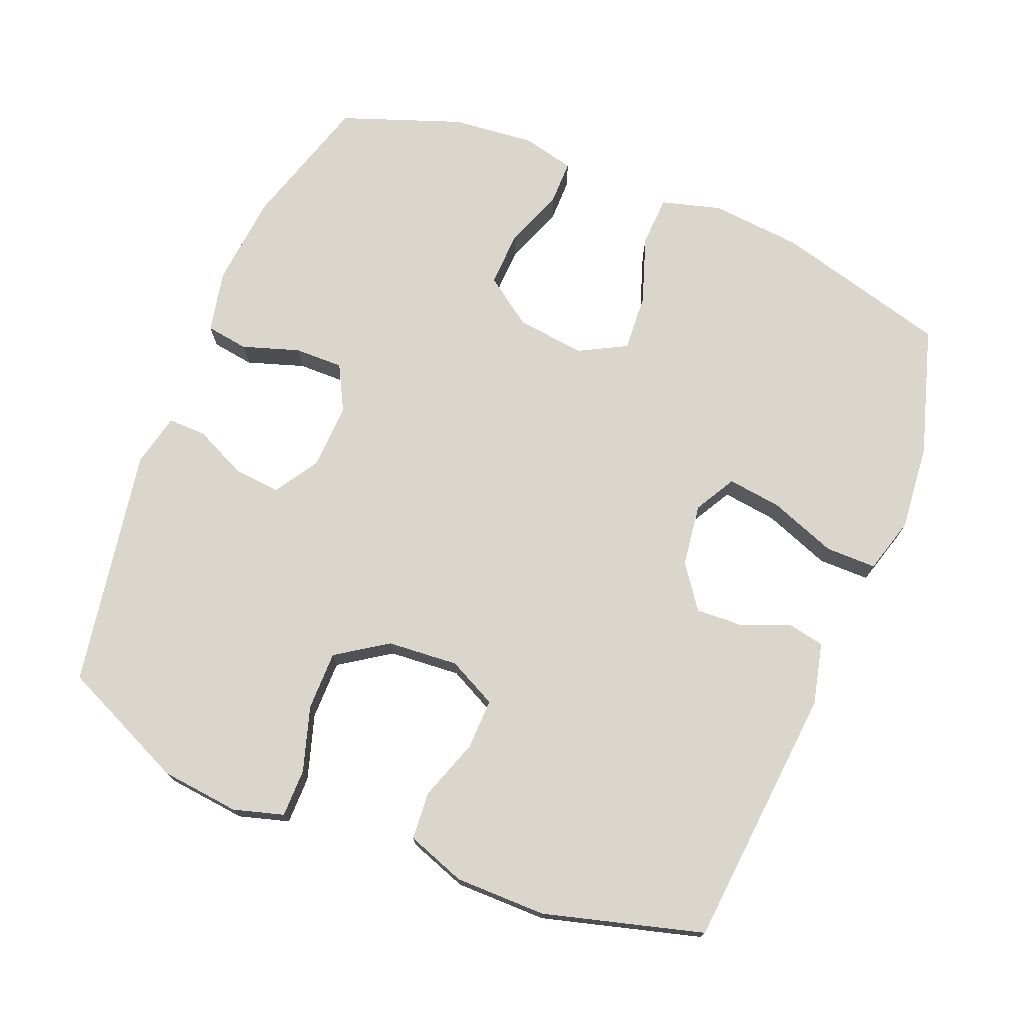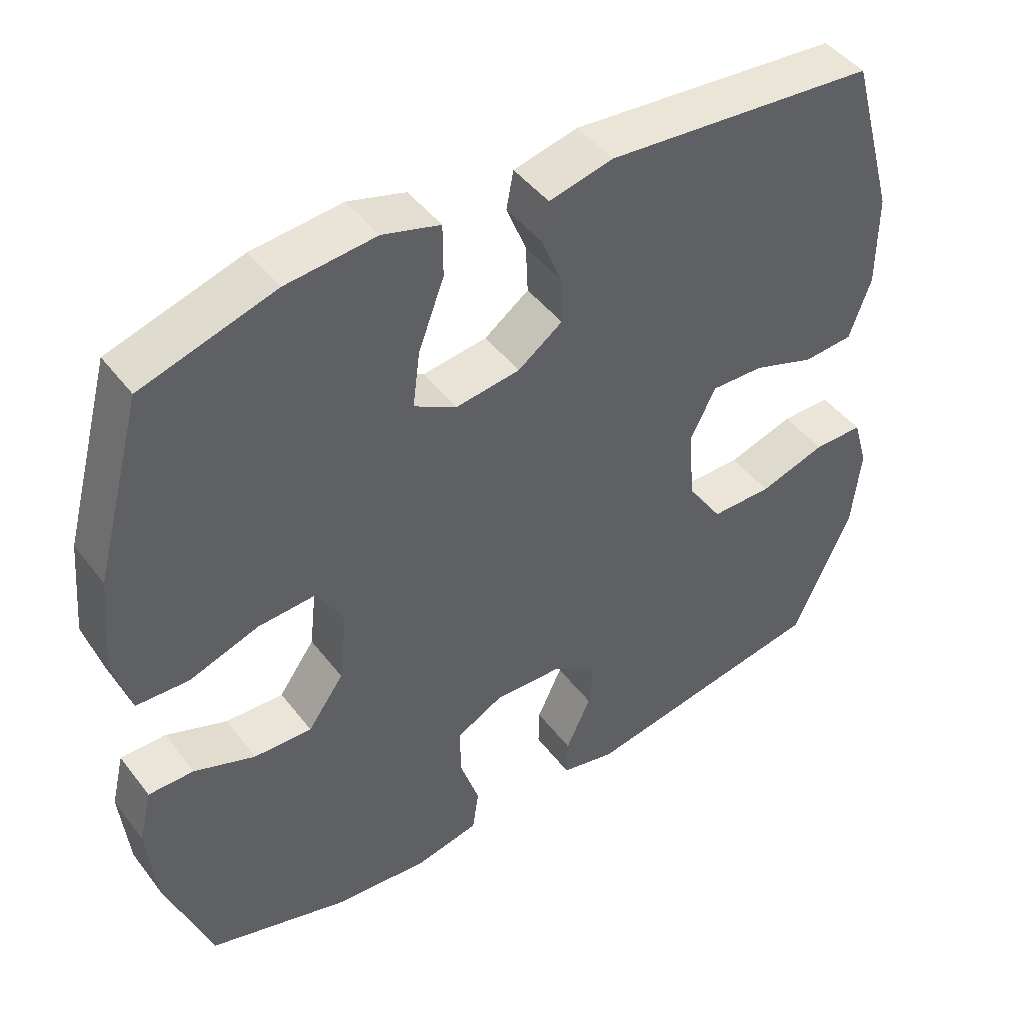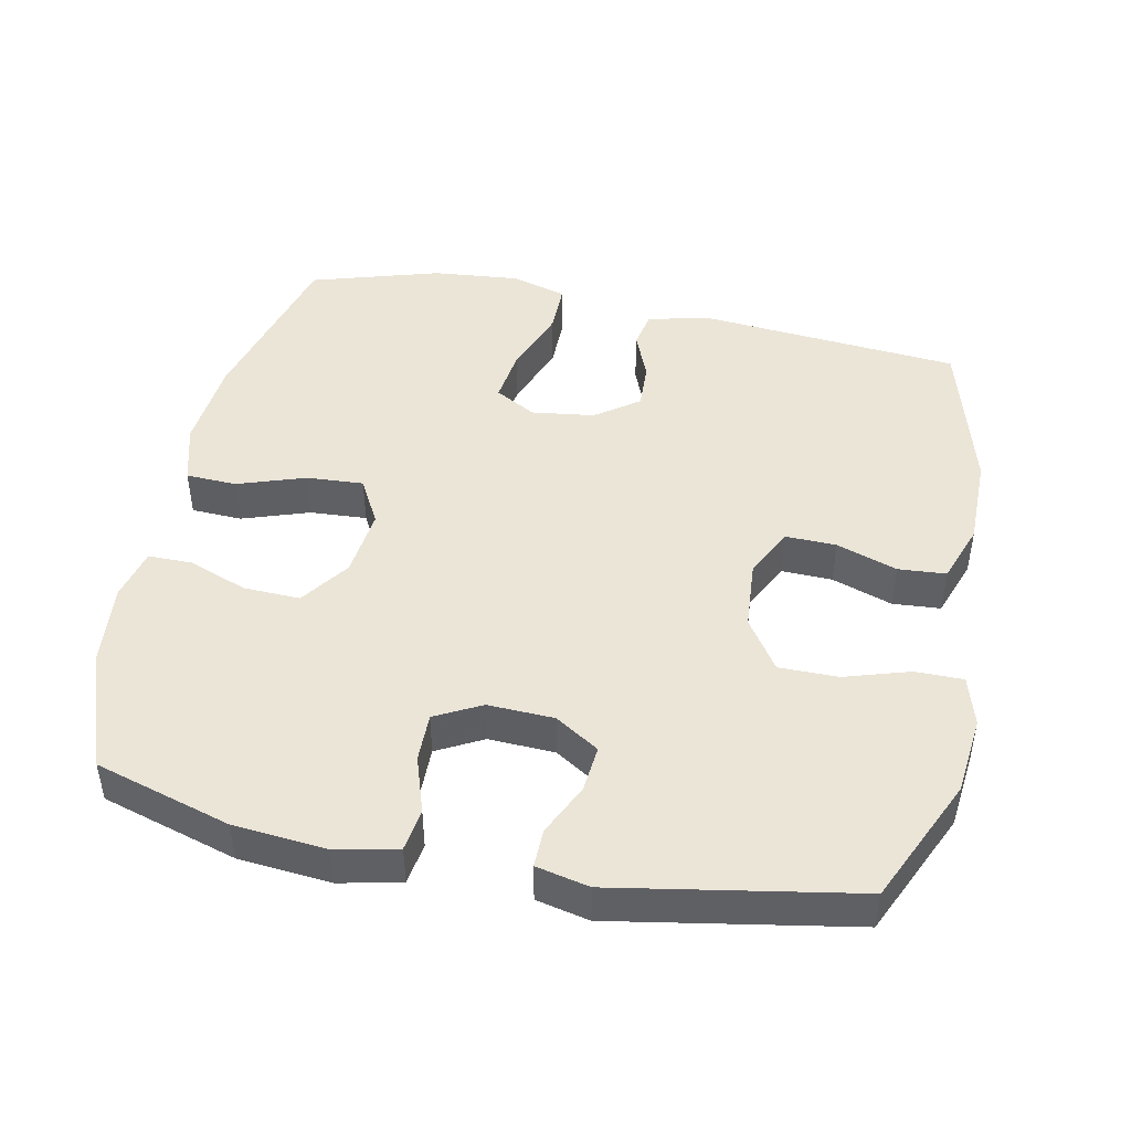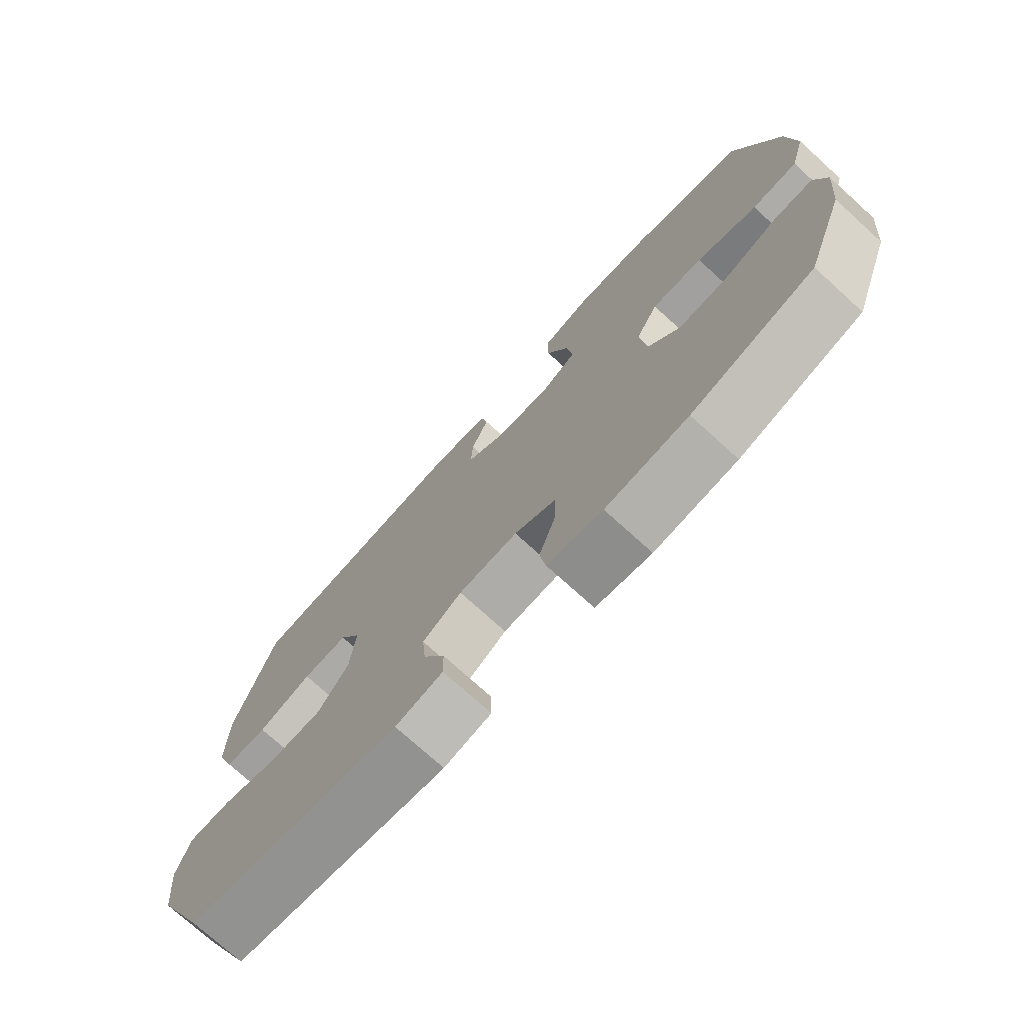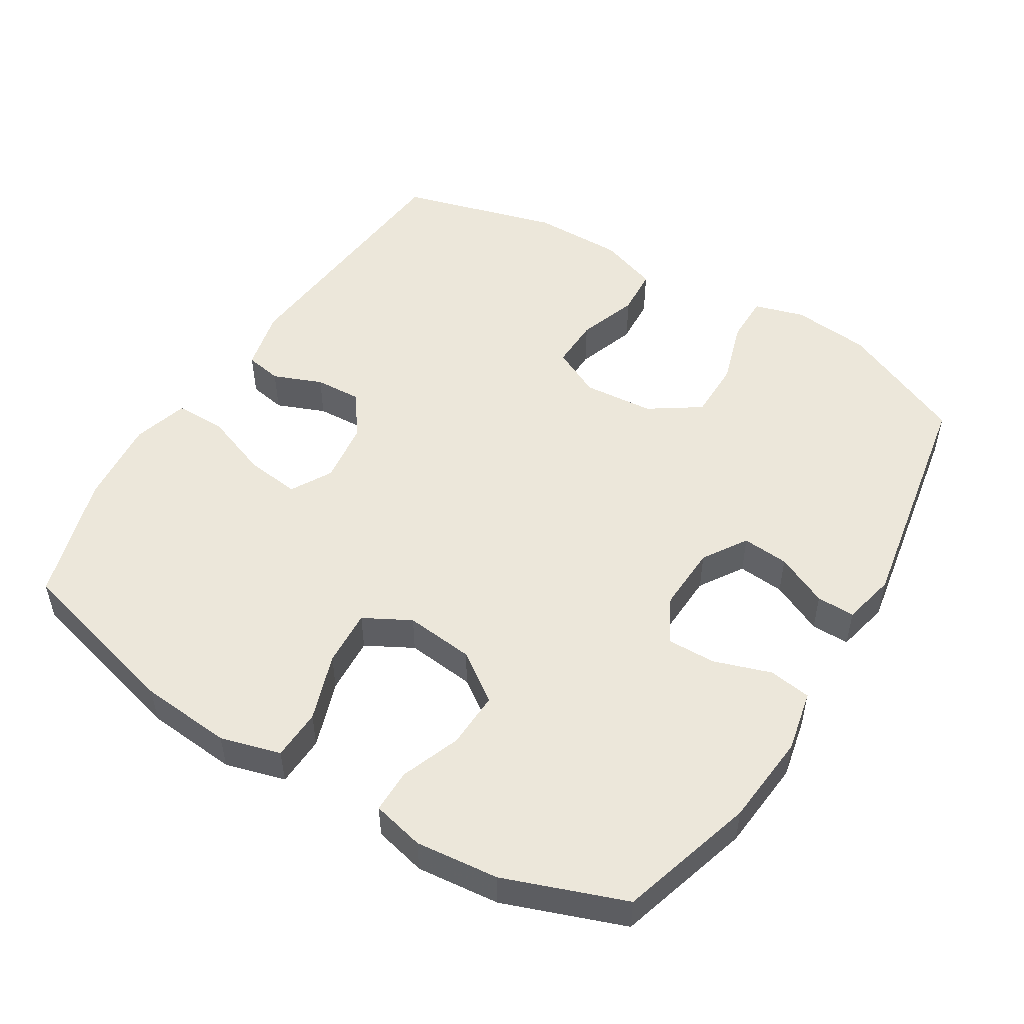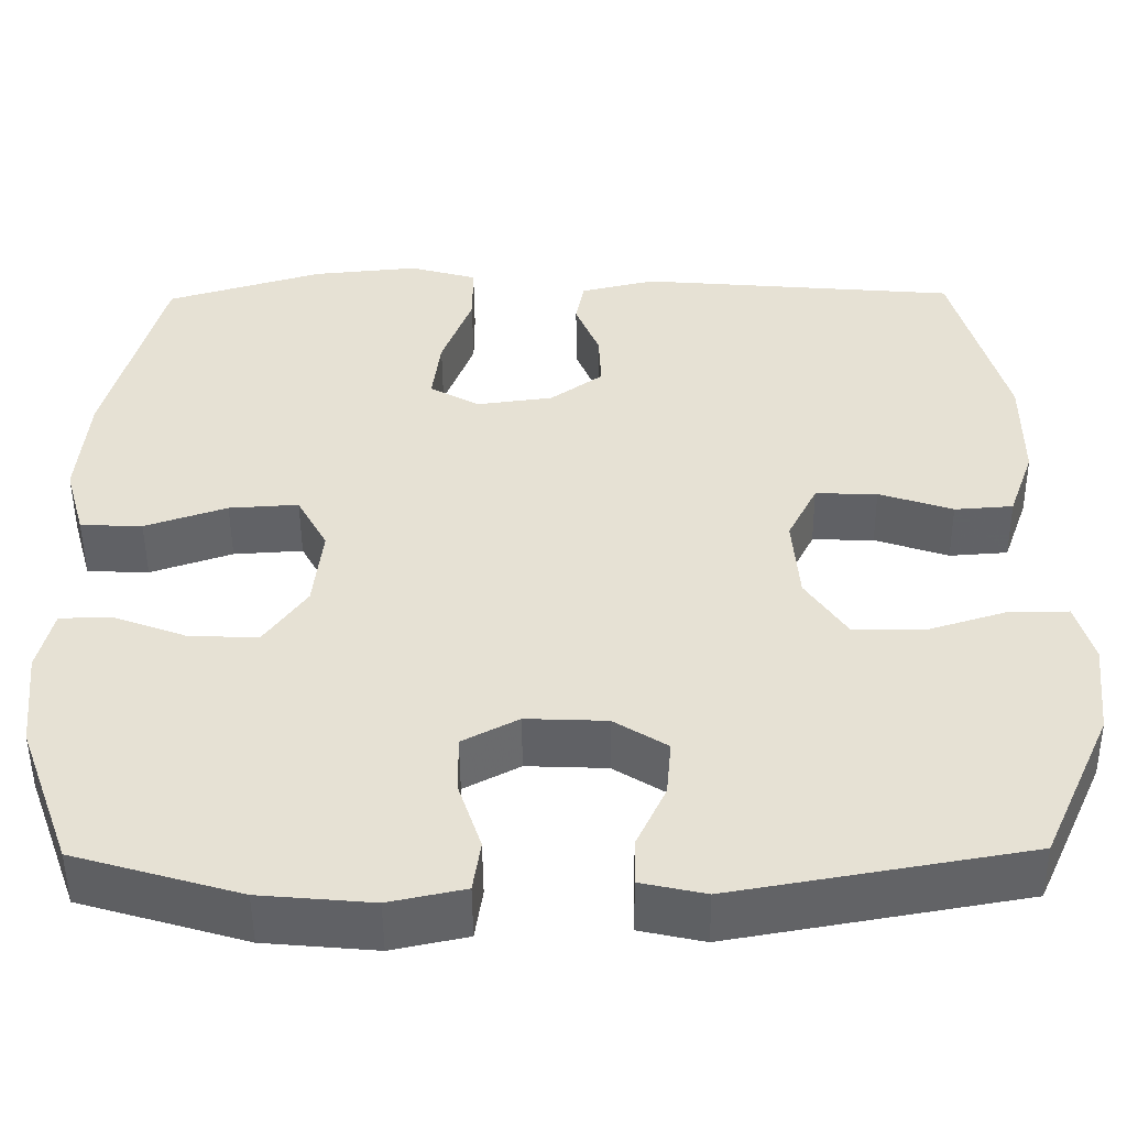
<metadata>
{"format":"obj","ext":"obj","renderer":"f3d","projection":"perspective","resolution":1024,"background":"white","views":[{"elev":73.5,"azim":-67.9,"up":"+Y"},{"elev":45.5,"azim":145.0,"up":"+Z"},{"elev":45.9,"azim":-168.4,"up":"+Y"},{"elev":-74.8,"azim":47.8,"up":"+Z"},{"elev":50.9,"azim":121.5,"up":"+Y"},{"elev":-50.4,"azim":-179.5,"up":"+Z"}]}
</metadata>
<code>
v -0.5 0.07 -0.5
v -0.582 0.07 -0.318
v -0.594 0.07 -0.205
v -0.573 0.07 -0.133
v -0.504 0.07 -0.133
v -0.411 0.07 -0.162
v -0.326 0.07 -0.162
v -0.277 0.07 -0.089
v -0.269 0.07 0.013
v -0.304 0.07 0.083
v -0.377 0.07 0.081
v -0.464 0.07 0.051
v -0.533 0.07 0.056
v -0.563 0.07 0.141
v -0.563 0.07 0.272
v -0.5 0.07 0.5
v -0.123 0.07 0.533
v -0.034 0.07 0.512
v -0.024 0.07 0.459
v -0.052 0.07 0.389
v -0.055 0.07 0.322
v 0.007 0.07 0.277
v 0.097 0.07 0.265
v 0.156 0.07 0.298
v 0.146 0.07 0.376
v 0.11 0.07 0.472
v 0.11 0.07 0.545
v 0.19 0.07 0.568
v 0.315 0.07 0.556
v 0.5 0.07 0.5
v 0.567 0.07 0.251
v 0.579 0.07 0.119
v 0.555 0.07 0.033
v 0.482 0.07 0.03
v 0.385 0.07 0.063
v 0.303 0.07 0.068
v 0.267 0.07 0.001
v 0.278 0.07 -0.098
v 0.328 0.07 -0.168
v 0.409 0.07 -0.165
v 0.494 0.07 -0.133
v 0.557 0.07 -0.133
v 0.575 0.07 -0.208
v 0.563 0.07 -0.327
v 0.5 0.07 -0.5
v 0.305 0.07 -0.558
v 0.173 0.07 -0.57
v 0.084 0.07 -0.551
v 0.075 0.07 -0.49
v 0.102 0.07 -0.408
v 0.103 0.07 -0.338
v 0.037 0.07 -0.303
v -0.058 0.07 -0.307
v -0.121 0.07 -0.347
v -0.115 0.07 -0.414
v -0.08 0.07 -0.489
v -0.079 0.07 -0.544
v -0.155 0.07 -0.561
v -0.5 0 -0.5
v -0.582 0 -0.318
v -0.594 0 -0.205
v -0.573 0 -0.133
v -0.504 0 -0.133
v -0.411 0 -0.162
v -0.326 0 -0.162
v -0.277 0 -0.089
v -0.269 0 0.013
v -0.304 0 0.083
v -0.377 0 0.081
v -0.464 0 0.051
v -0.533 0 0.056
v -0.563 0 0.141
v -0.563 0 0.272
v -0.5 0 0.5
v -0.123 0 0.533
v -0.034 0 0.512
v -0.024 0 0.459
v -0.052 0 0.389
v -0.055 0 0.322
v 0.007 0 0.277
v 0.097 0 0.265
v 0.156 0 0.298
v 0.146 0 0.376
v 0.11 0 0.472
v 0.11 0 0.545
v 0.19 0 0.568
v 0.315 0 0.556
v 0.5 0 0.5
v 0.567 0 0.251
v 0.579 0 0.119
v 0.555 0 0.033
v 0.482 0 0.03
v 0.385 0 0.063
v 0.303 0 0.068
v 0.267 0 0.001
v 0.278 0 -0.098
v 0.328 0 -0.168
v 0.409 0 -0.165
v 0.494 0 -0.133
v 0.557 0 -0.133
v 0.575 0 -0.208
v 0.563 0 -0.327
v 0.5 0 -0.5
v 0.305 0 -0.558
v 0.173 0 -0.57
v 0.084 0 -0.551
v 0.075 0 -0.49
v 0.102 0 -0.408
v 0.103 0 -0.338
v 0.037 0 -0.303
v -0.058 0 -0.307
v -0.121 0 -0.347
v -0.115 0 -0.414
v -0.08 0 -0.489
v -0.079 0 -0.544
v -0.155 0 -0.561
f 4 5 6
f 3 4 6
f 2 3 6
f 1 2 6
f 58 1 6
f 57 58 6
f 56 57 6
f 55 56 6
f 54 55 6 7
f 53 54 7 8
f 52 53 8 9
f 51 52 9 10
f 48 49 50
f 47 48 50
f 46 47 50
f 45 46 50
f 44 45 50
f 43 44 50
f 42 43 50
f 41 42 50
f 40 41 50
f 39 40 50 51
f 38 39 51 10
f 33 34 35
f 32 33 35
f 31 32 35
f 30 31 35
f 29 30 35
f 28 29 35
f 27 28 35
f 26 27 35
f 25 26 35
f 24 25 35 36
f 23 24 36 37
f 18 19 20
f 17 18 20
f 16 17 20
f 15 16 20
f 14 15 20
f 13 14 20
f 12 13 20
f 11 12 20
f 10 11 20 21
f 37 38 10
f 23 37 10
f 22 23 10
f 10 21 22
f 64 63 62
f 64 62 61
f 64 61 60
f 64 60 59
f 64 59 116
f 64 116 115
f 64 115 114
f 64 114 113
f 65 64 113 112
f 66 65 112 111
f 67 66 111 110
f 68 67 110 109
f 108 107 106
f 108 106 105
f 108 105 104
f 108 104 103
f 108 103 102
f 108 102 101
f 108 101 100
f 108 100 99
f 108 99 98
f 109 108 98 97
f 68 109 97 96
f 93 92 91
f 93 91 90
f 93 90 89
f 93 89 88
f 93 88 87
f 93 87 86
f 93 86 85
f 93 85 84
f 93 84 83
f 94 93 83 82
f 95 94 82 81
f 78 77 76
f 78 76 75
f 78 75 74
f 78 74 73
f 78 73 72
f 78 72 71
f 78 71 70
f 78 70 69
f 79 78 69 68
f 68 96 95
f 68 95 81
f 68 81 80
f 80 79 68
f 1 59 60 2
f 2 60 61 3
f 3 61 62 4
f 4 62 63 5
f 5 63 64 6
f 6 64 65 7
f 7 65 66 8
f 8 66 67 9
f 9 67 68 10
f 10 68 69 11
f 11 69 70 12
f 12 70 71 13
f 13 71 72 14
f 14 72 73 15
f 15 73 74 16
f 16 74 75 17
f 17 75 76 18
f 18 76 77 19
f 19 77 78 20
f 20 78 79 21
f 21 79 80 22
f 22 80 81 23
f 23 81 82 24
f 24 82 83 25
f 25 83 84 26
f 26 84 85 27
f 27 85 86 28
f 28 86 87 29
f 29 87 88 30
f 30 88 89 31
f 31 89 90 32
f 32 90 91 33
f 33 91 92 34
f 34 92 93 35
f 35 93 94 36
f 36 94 95 37
f 37 95 96 38
f 38 96 97 39
f 39 97 98 40
f 40 98 99 41
f 41 99 100 42
f 42 100 101 43
f 43 101 102 44
f 44 102 103 45
f 45 103 104 46
f 46 104 105 47
f 47 105 106 48
f 48 106 107 49
f 49 107 108 50
f 50 108 109 51
f 51 109 110 52
f 52 110 111 53
f 53 111 112 54
f 54 112 113 55
f 55 113 114 56
f 56 114 115 57
f 57 115 116 58
f 58 116 59 1

</code>
